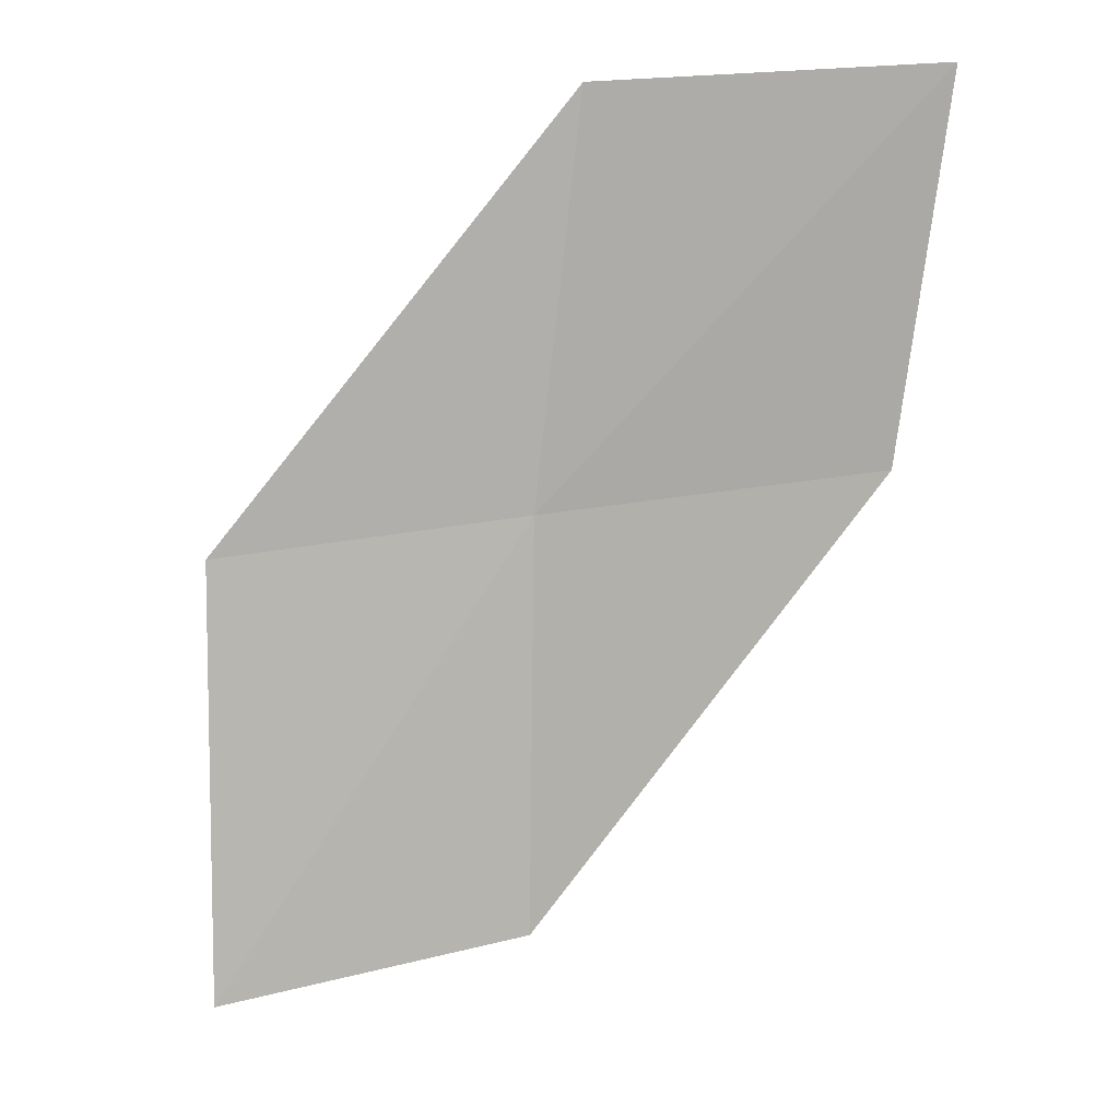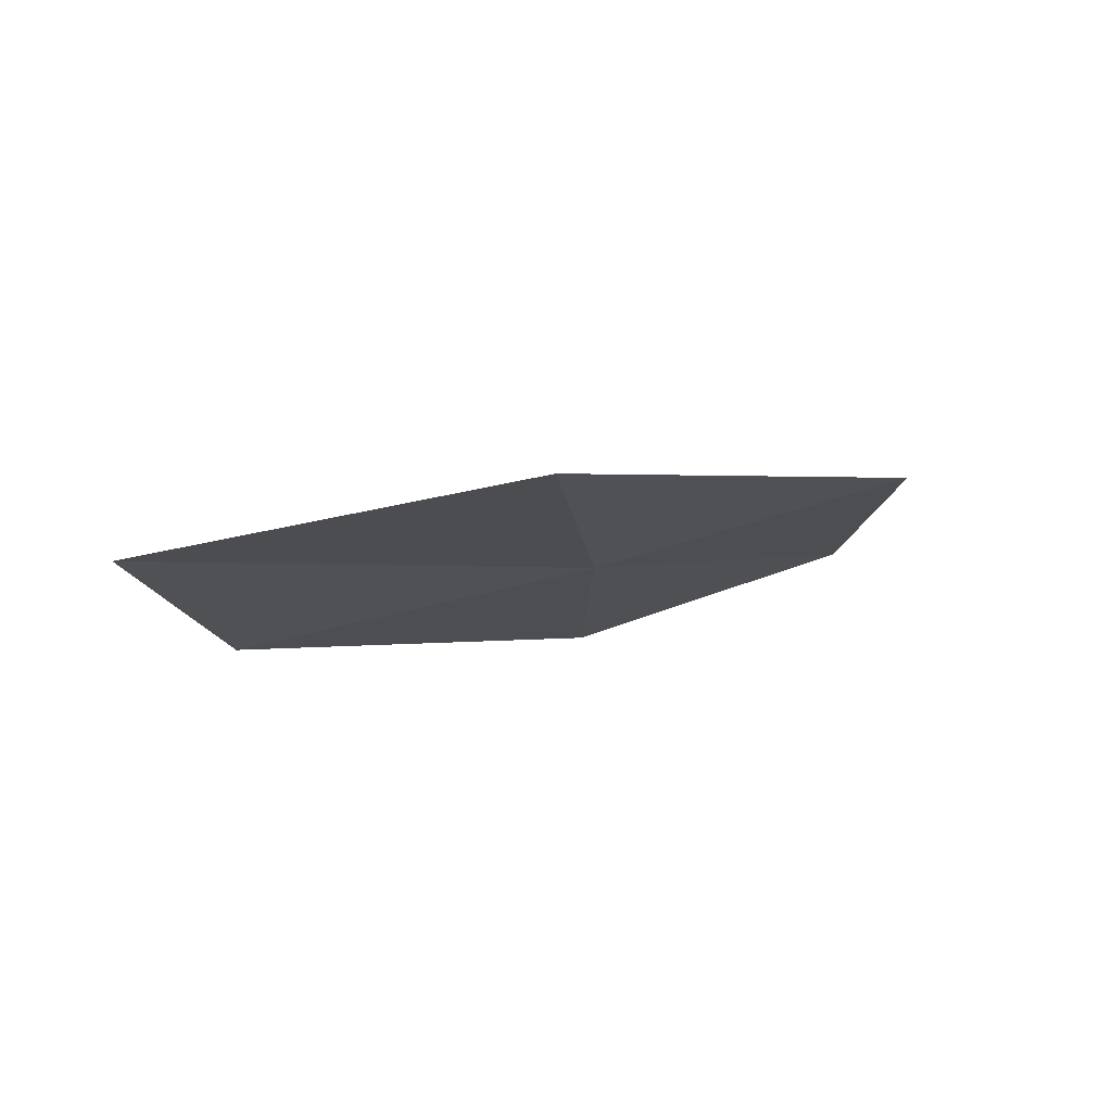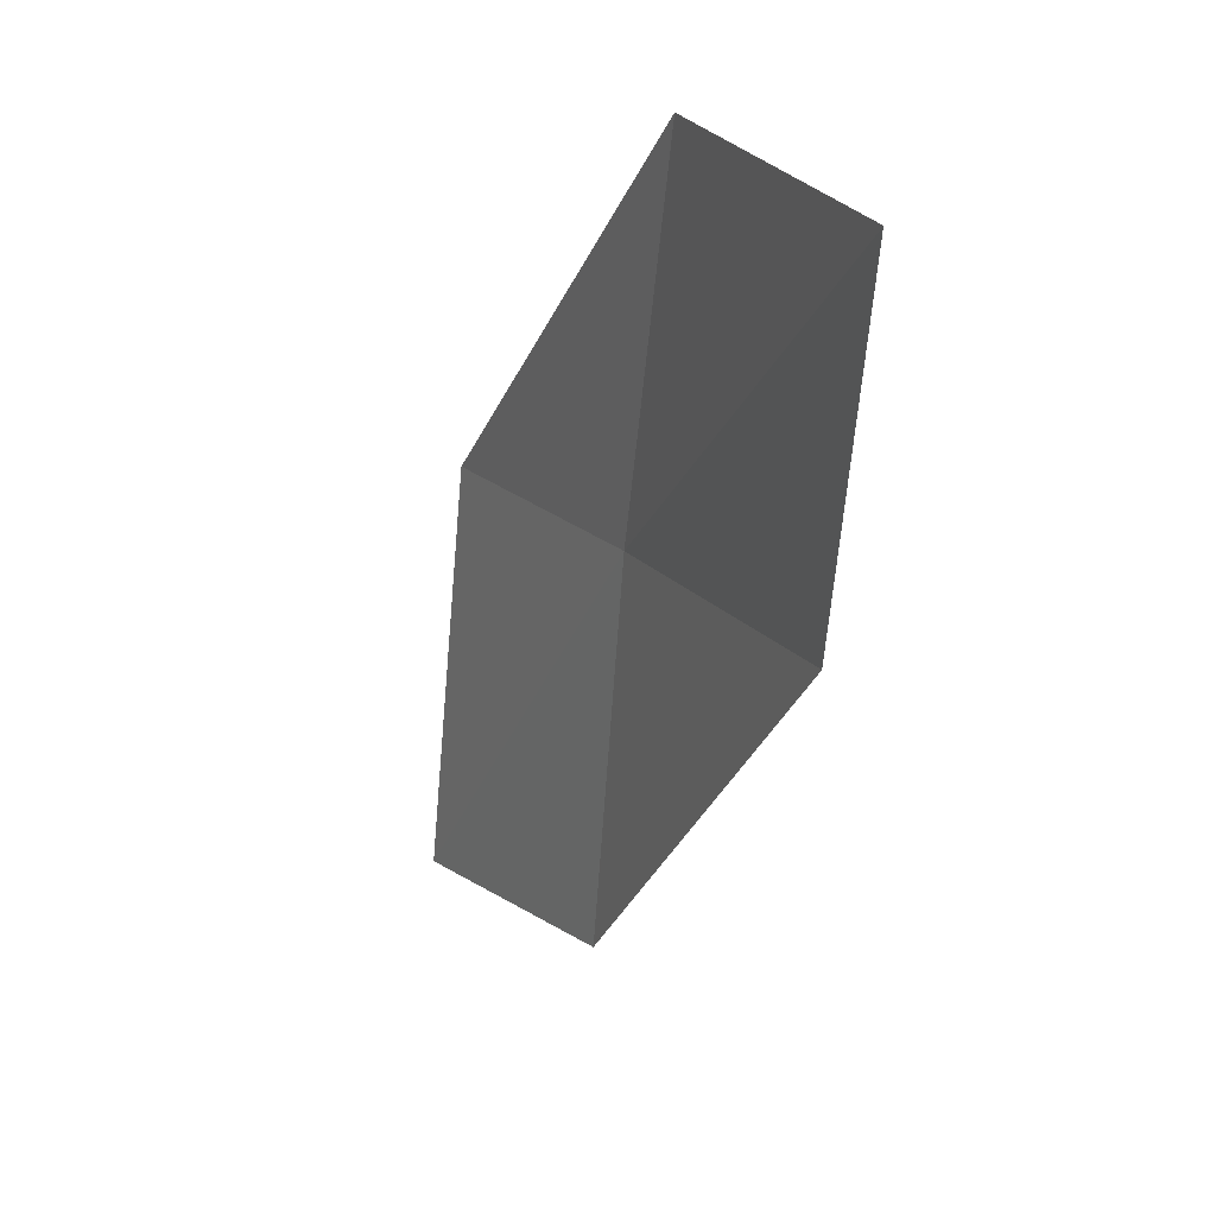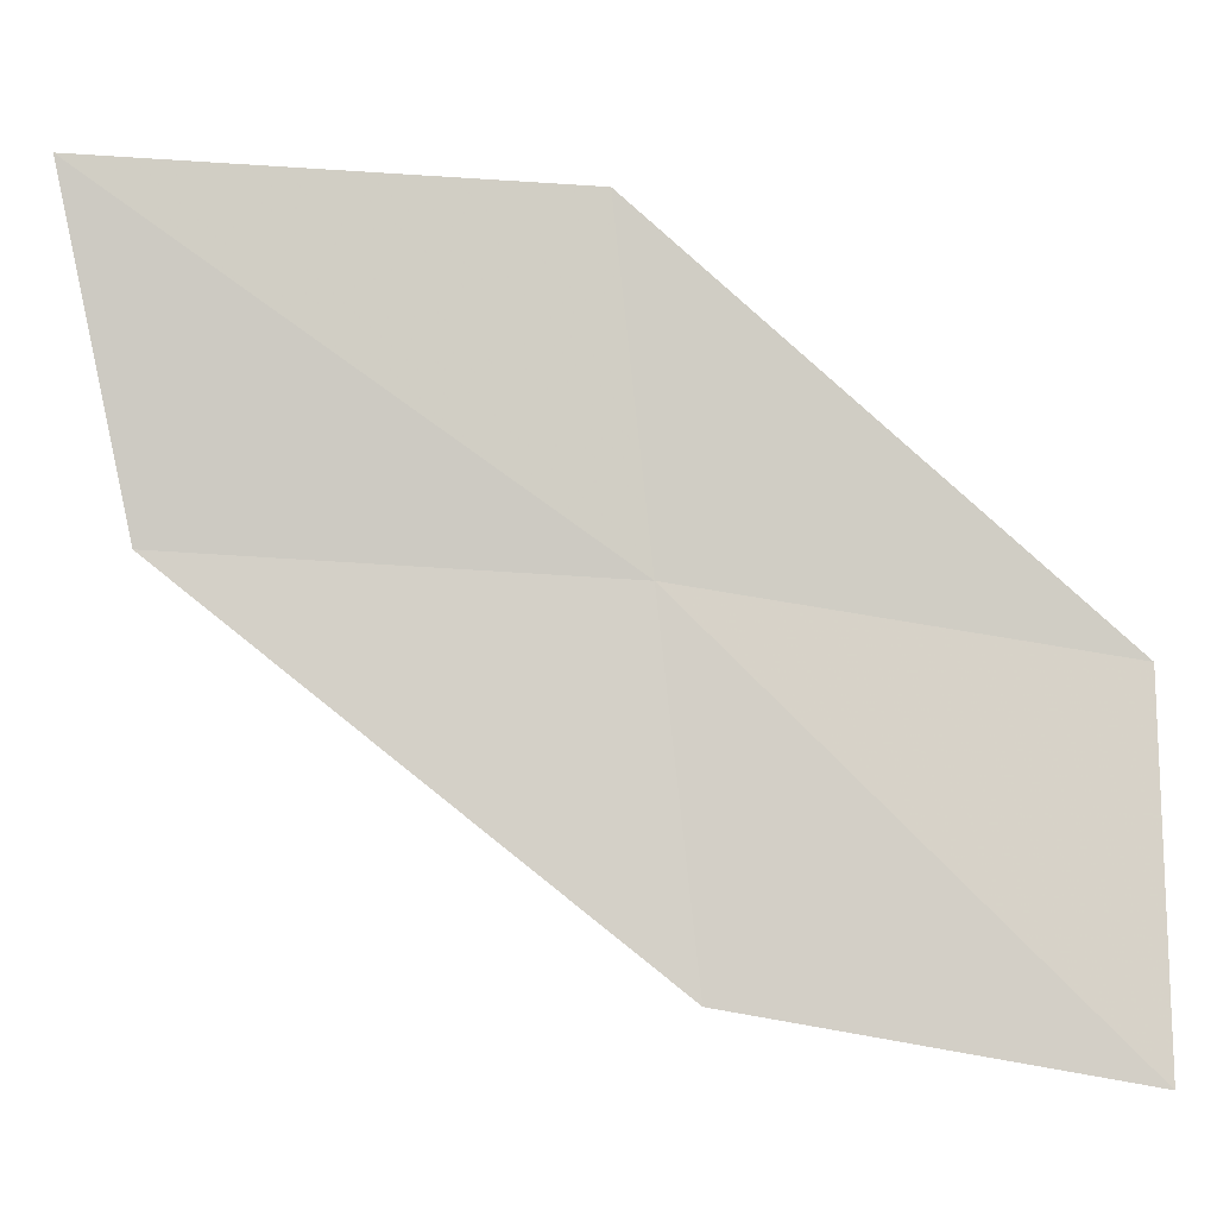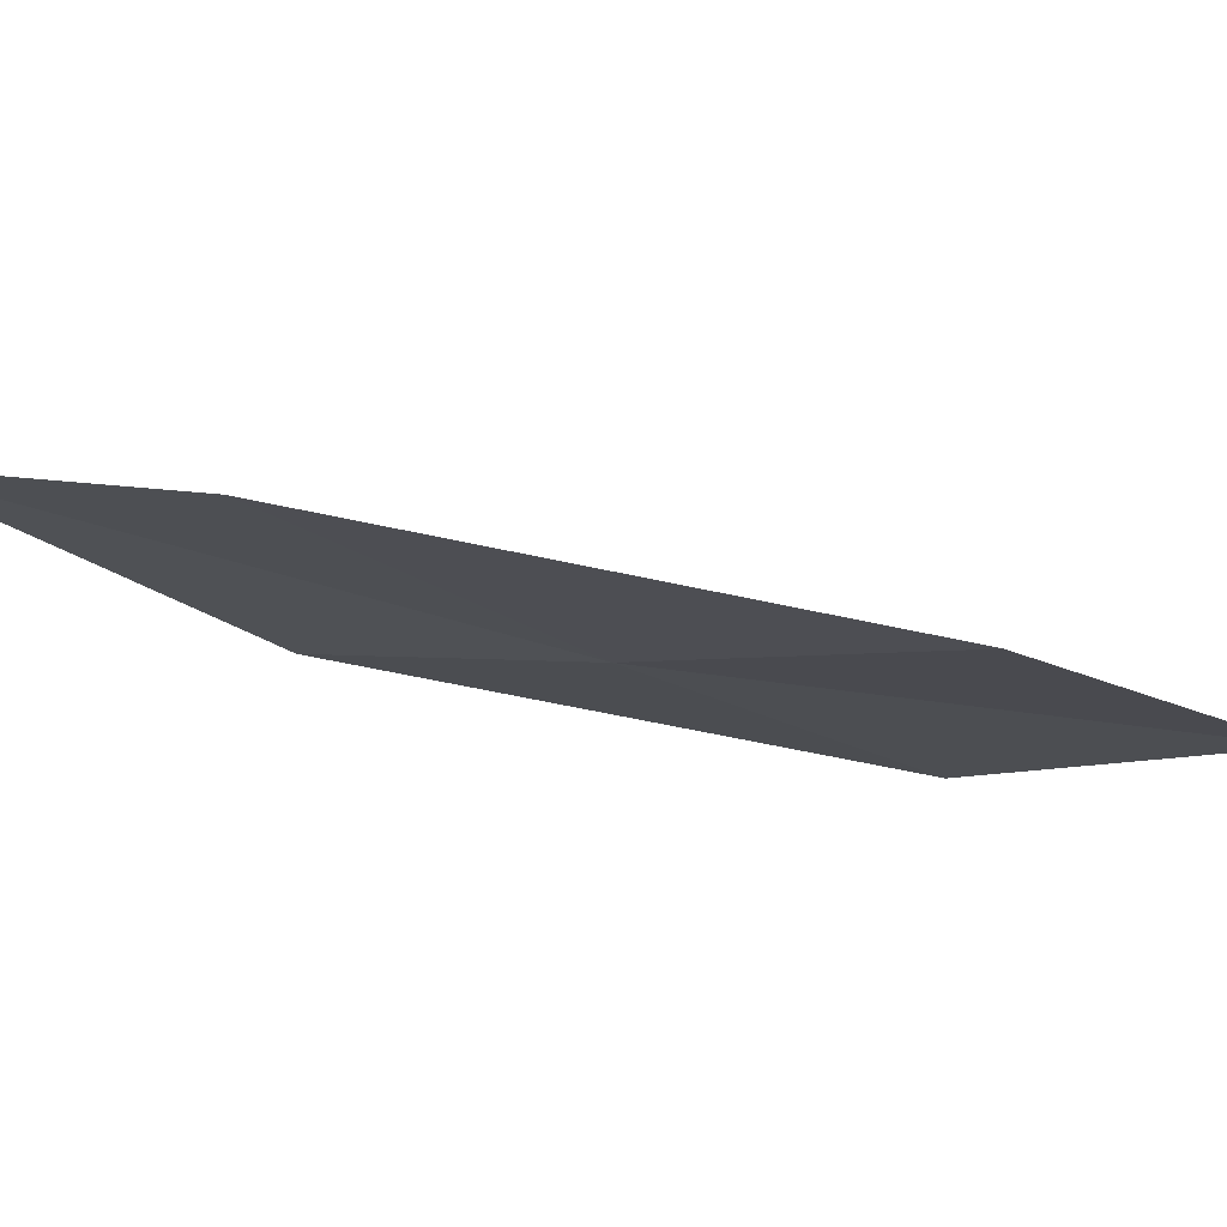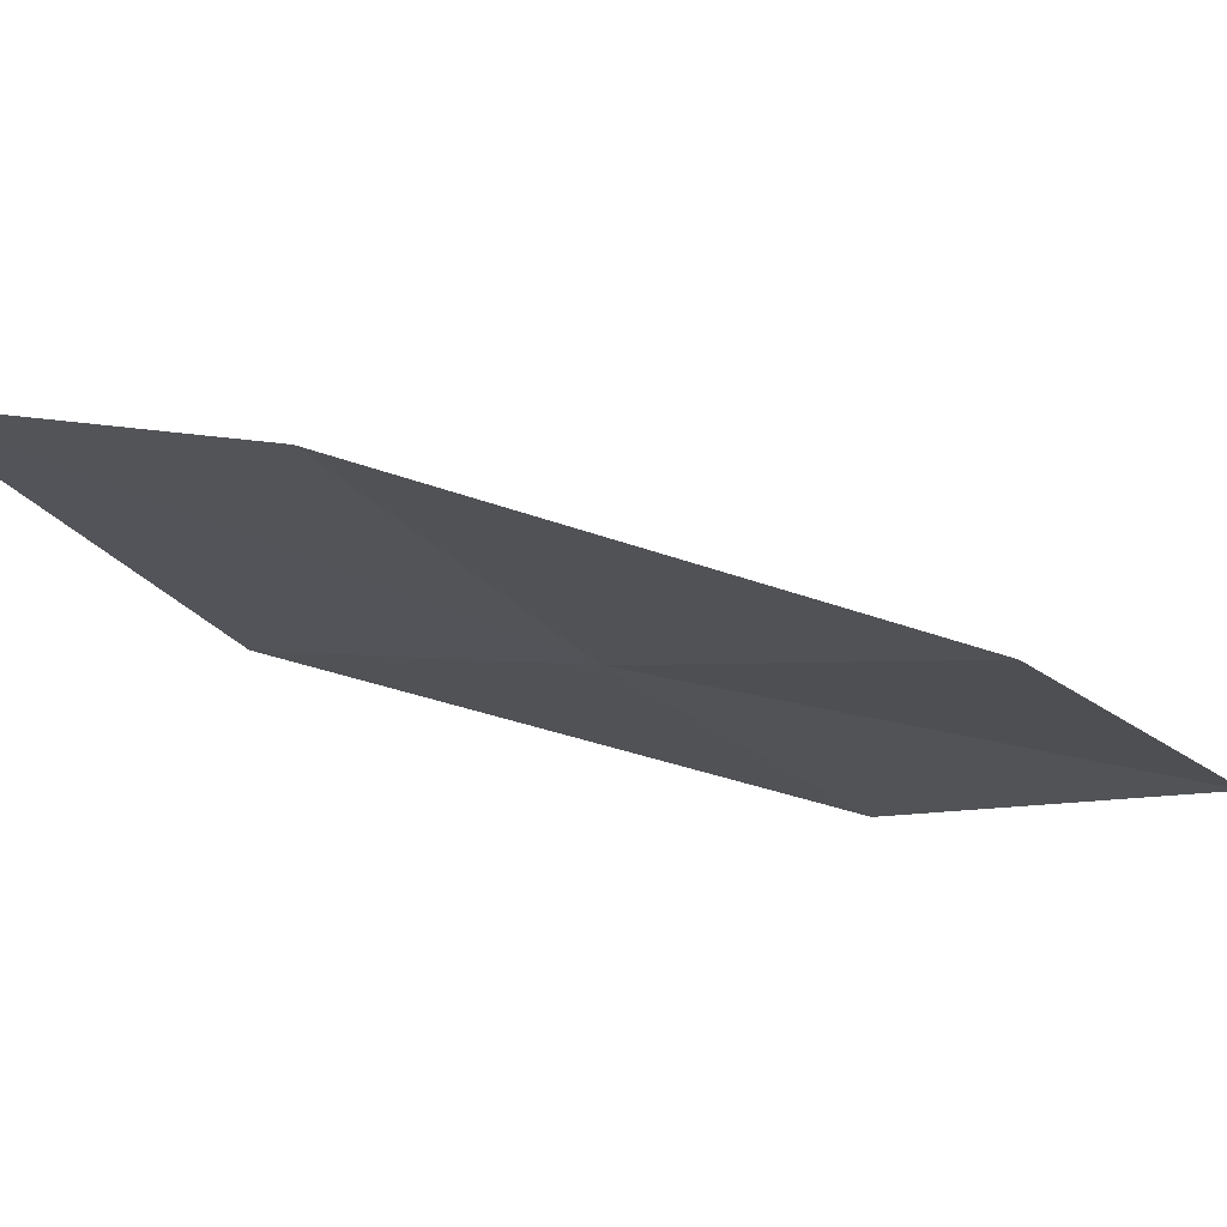
<metadata>
{"format":"obj","ext":"obj","renderer":"f3d","projection":"perspective","resolution":1024,"background":"white","views":[{"elev":13.3,"azim":15.1,"up":"+Y"},{"elev":74.9,"azim":171.3,"up":"+Y"},{"elev":28.5,"azim":70.6,"up":"+Y"},{"elev":74.3,"azim":92.8,"up":"+Z"},{"elev":-17.0,"azim":40.9,"up":"+Z"},{"elev":-20.9,"azim":30.7,"up":"+Z"}]}
</metadata>
<code>
v -18.35 -2.932 2.251
v -18.16 -1.054 2.127
v -16.59 -0.9625 2.018
v -16.8 -2.685 2.063
v -19.81 -3.166 2.511
v -18.34 -4.856 2.394
v -19.75 -5.23 2.728
f 1 3 2
f 1 4 3
f 1 2 5
f 1 6 4
f 1 5 7
f 1 7 6

</code>
